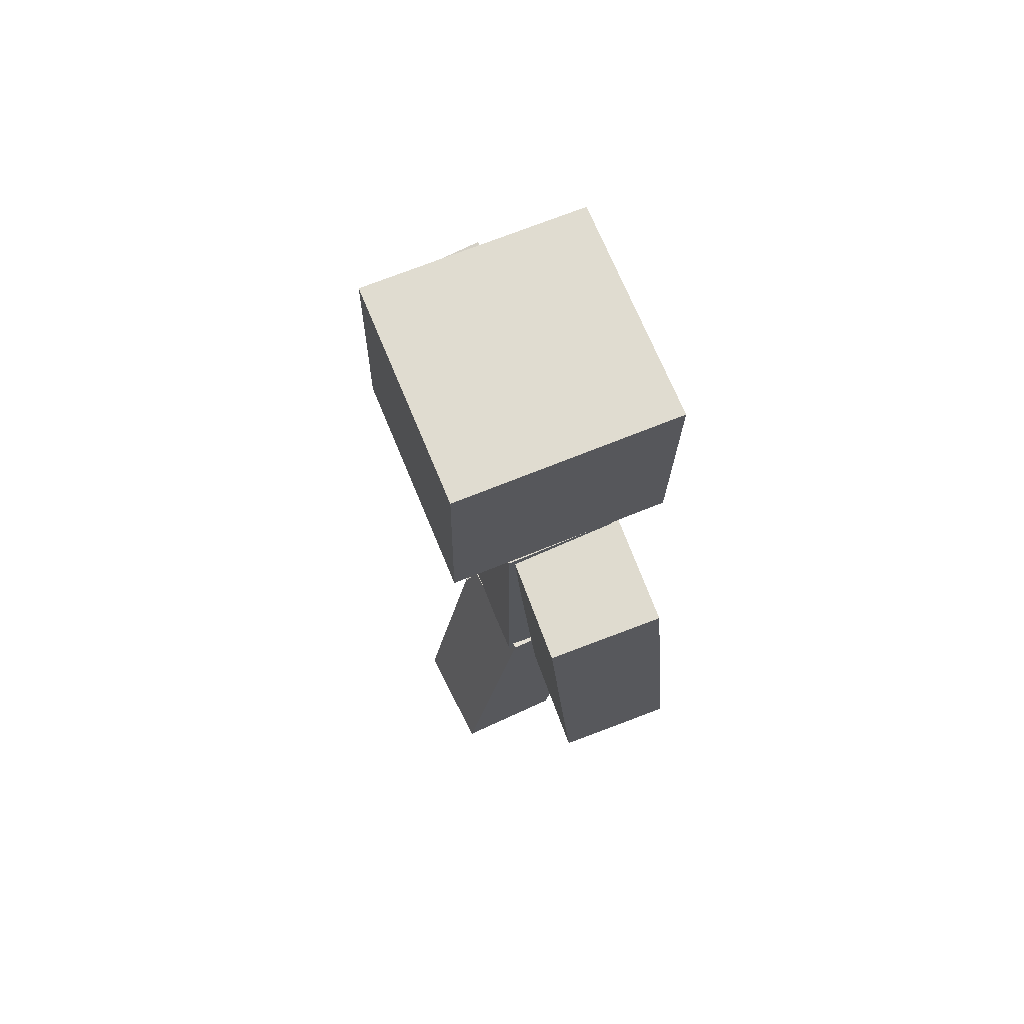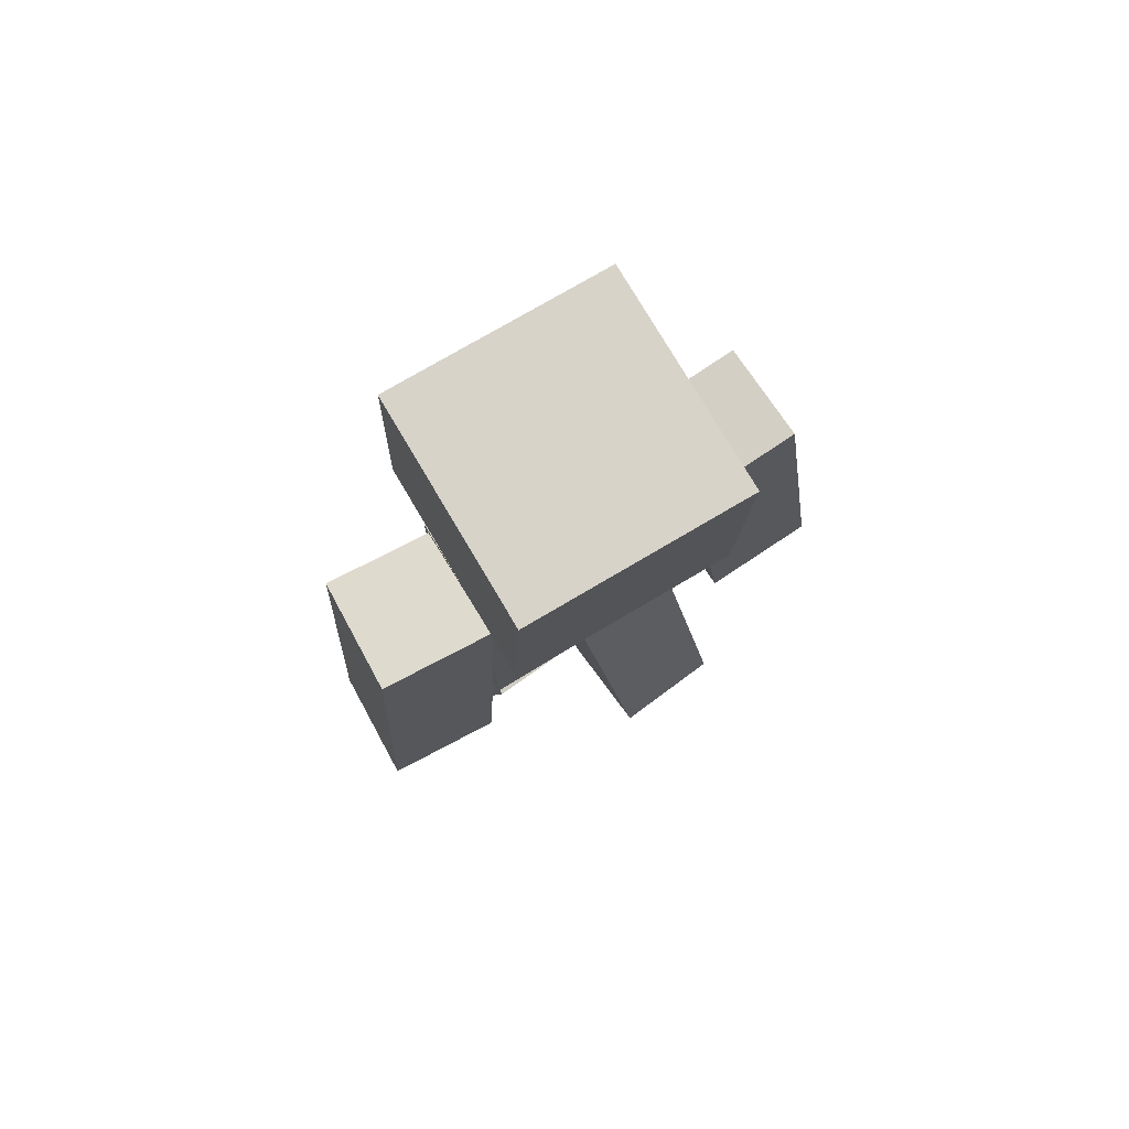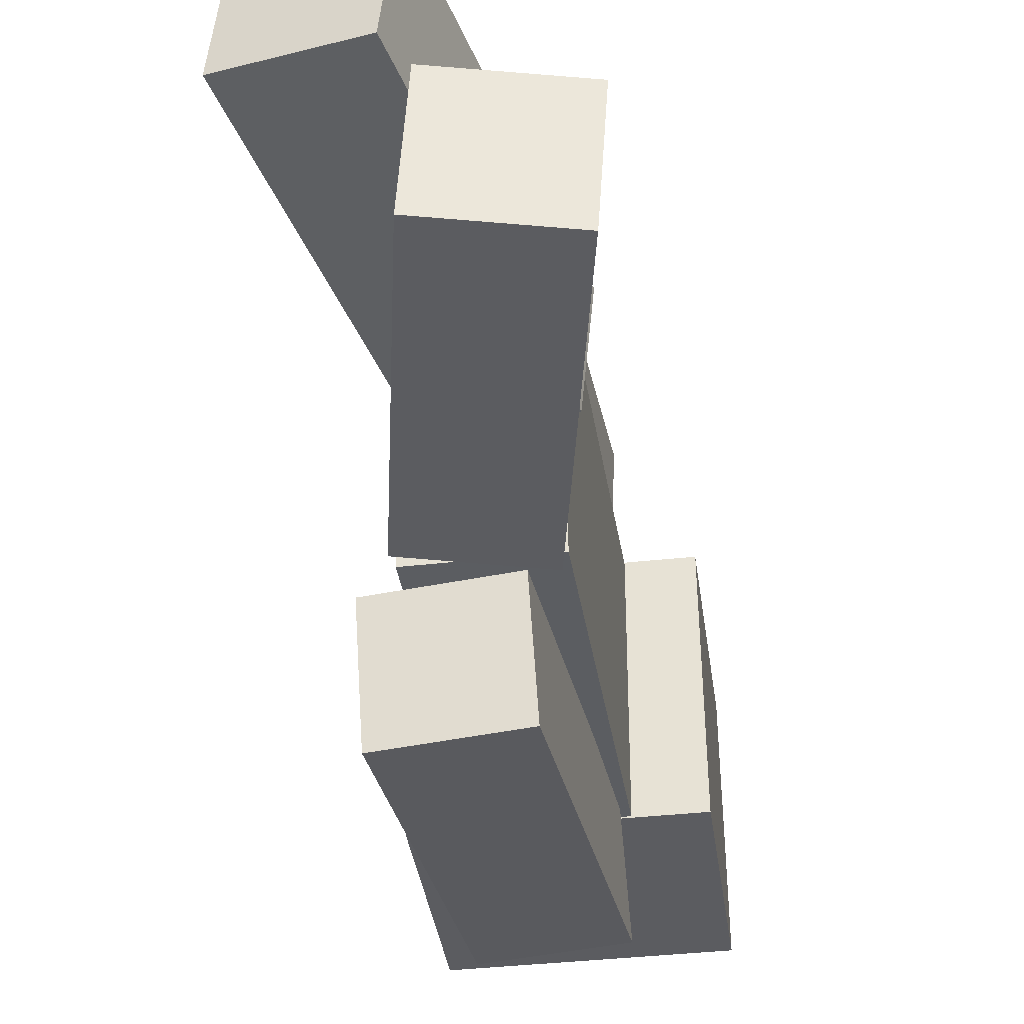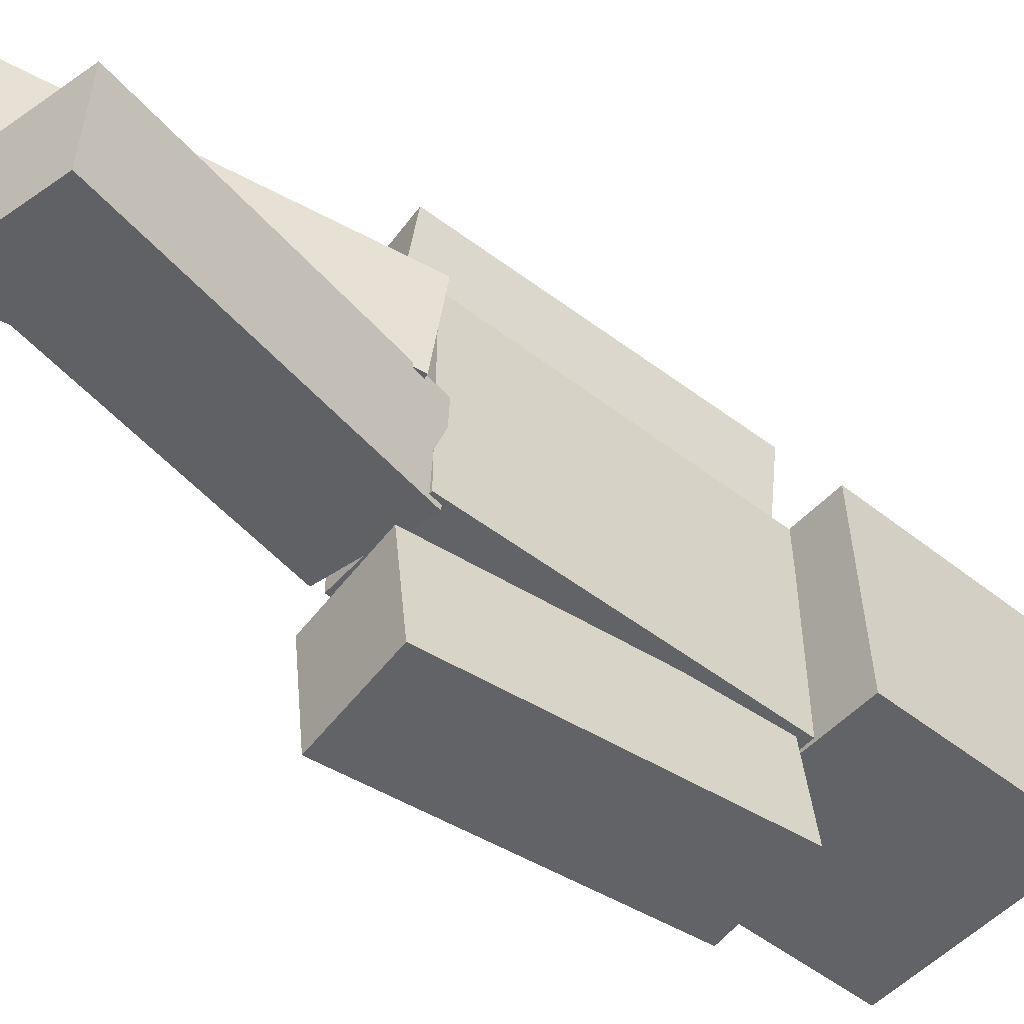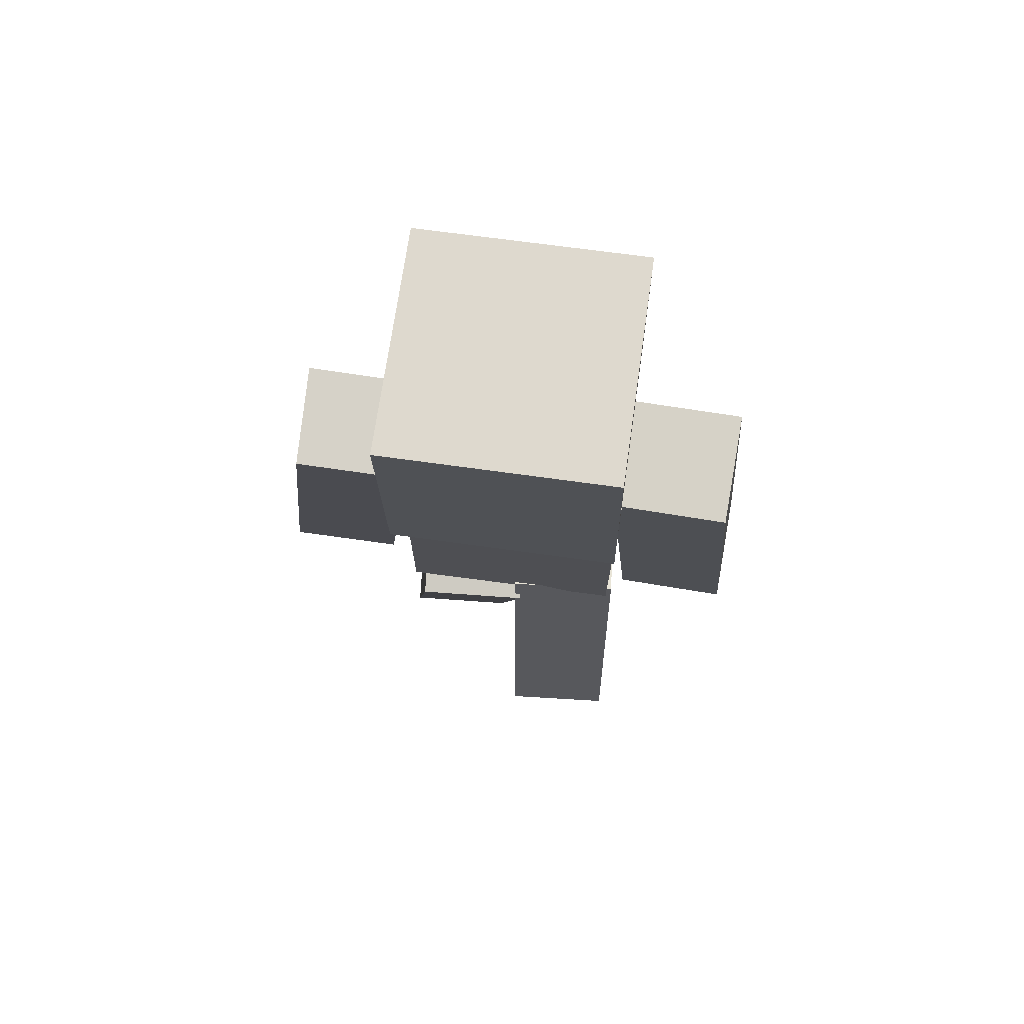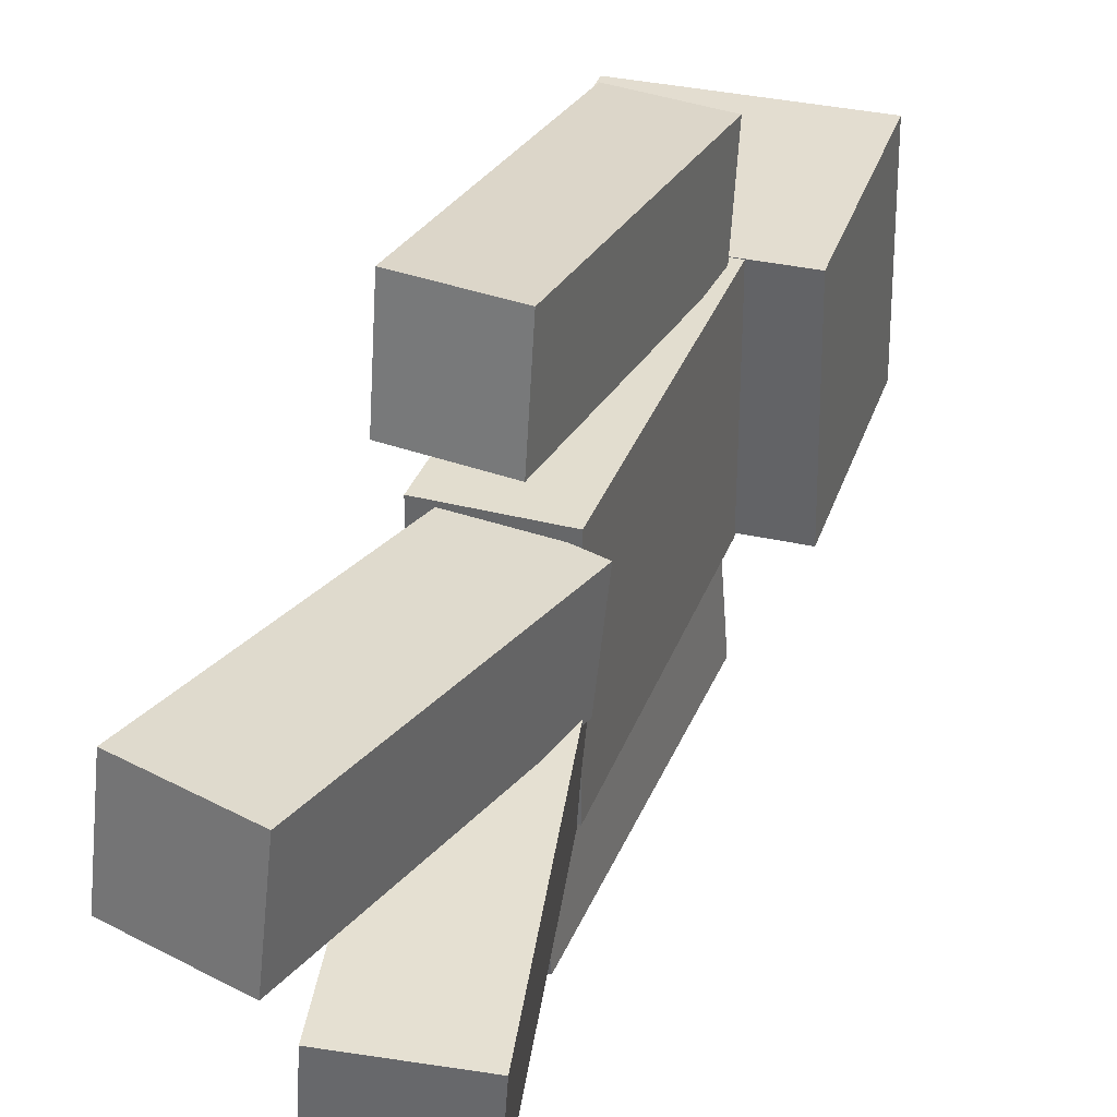
<metadata>
{"format":"obj","ext":"obj","renderer":"f3d","projection":"perspective","resolution":1024,"background":"white","views":[{"elev":71.5,"azim":-23.0,"up":"+Z"},{"elev":76.5,"azim":58.6,"up":"+Z"},{"elev":-36.1,"azim":-171.3,"up":"+Y"},{"elev":-51.0,"azim":-130.0,"up":"+Y"},{"elev":72.7,"azim":-82.5,"up":"+Z"},{"elev":35.0,"azim":-160.9,"up":"+Y"}]}
</metadata>
<code>
g Enemy6_Mesh
v 0.25 0.5 1.483
v -0.25 -0.5 1.483
v -0.25 0.5 1.483
v 0.25 -0.5 1.483
v -0.25 -0.5 -0.01686
v 0.25 0.5 -0.01686
v -0.25 0.5 -0.01686
v 0.25 -0.5 -0.01686
v -0.25 -0.5 1.483
v 0.25 -0.5 -0.01686
v -0.25 -0.5 -0.01686
v 0.25 -0.5 1.483
v 0.25 -0.5 1.483
v 0.25 0.5 -0.01686
v 0.25 -0.5 -0.01686
v 0.25 0.5 1.483
v 0.25 0.5 1.483
v -0.25 0.5 -0.01686
v 0.25 0.5 -0.01686
v -0.25 0.5 1.483
v -0.25 -0.5 -0.01686
v -0.25 0.5 1.483
v -0.25 -0.5 1.483
v -0.25 0.5 -0.01686
v -0.2431 -0.9639 1.471
v 0.2818 -0.4902 1.462
v 0.2555 -0.9882 1.499
v -0.2168 -0.4659 1.434
v -0.1646 -1.078 -0.02267
v 0.3604 -0.6039 -0.03113
v -0.1382 -0.5796 -0.0592
v 0.3341 -1.102 0.005397
v -0.2431 -0.9639 1.471
v 0.3341 -1.102 0.005397
v -0.1646 -1.078 -0.02267
v 0.2555 -0.9882 1.499
v 0.2555 -0.9882 1.499
v 0.3604 -0.6039 -0.03113
v 0.3341 -1.102 0.005397
v 0.2818 -0.4902 1.462
v -0.2168 -0.4659 1.434
v -0.1382 -0.5796 -0.0592
v 0.2818 -0.4902 1.462
v 0.3604 -0.6039 -0.03113
v -0.2431 -0.9639 1.471
v -0.1646 -1.078 -0.02267
v -0.2168 -0.4659 1.434
v -0.1382 -0.5796 -0.0592
v -0.2228 0.9735 1.484
v 0.2361 0.4867 1.471
v -0.2117 0.4768 1.429
v 0.2249 0.9835 1.526
v -0.1172 1.141 -0.004213
v 0.3417 0.6547 -0.01755
v 0.3305 1.151 0.03745
v -0.1061 0.6448 -0.05922
v -0.2228 0.9735 1.484
v 0.3305 1.151 0.03745
v 0.2249 0.9835 1.526
v -0.1172 1.141 -0.004213
v 0.2249 0.9835 1.526
v 0.3417 0.6547 -0.01755
v 0.2361 0.4867 1.471
v 0.3305 1.151 0.03745
v -0.2117 0.4768 1.429
v 0.2361 0.4867 1.471
v -0.1061 0.6448 -0.05922
v 0.3417 0.6547 -0.01755
v -0.2228 0.9735 1.484
v -0.2117 0.4768 1.429
v -0.1172 1.141 -0.004213
v -0.1061 0.6448 -0.05922
v -0.3024 -0.05502 -0.0884
v 0.1434 0.4717 0.06589
v 0.1836 -0.025 0.02541
v -0.3426 0.4417 -0.04792
v 0.0295 0.09044 -1.544
v 0.4753 0.6172 -1.39
v -0.01066 0.5872 -1.503
v 0.5155 0.1205 -1.43
v -0.3024 -0.05502 -0.0884
v 0.5155 0.1205 -1.43
v 0.0295 0.09044 -1.544
v 0.1836 -0.025 0.02541
v 0.1836 -0.025 0.02541
v 0.4753 0.6172 -1.39
v 0.5155 0.1205 -1.43
v 0.1434 0.4717 0.06589
v -0.3426 0.4417 -0.04792
v -0.01066 0.5872 -1.503
v 0.1434 0.4717 0.06589
v 0.4753 0.6172 -1.39
v -0.3024 -0.05502 -0.0884
v 0.0295 0.09044 -1.544
v -0.3426 0.4417 -0.04792
v -0.01066 0.5872 -1.503
v -0.2247 -0.5236 0.03746
v 0.2298 0.008043 -0.06649
v 0.2645 -0.4907 -0.06051
v -0.2594 -0.0248 0.03147
v -0.5167 -0.5615 -1.433
v -0.06218 -0.02992 -1.537
v -0.5514 -0.06276 -1.439
v -0.0275 -0.5287 -1.531
v -0.2247 -0.5236 0.03746
v -0.0275 -0.5287 -1.531
v -0.5167 -0.5615 -1.433
v 0.2645 -0.4907 -0.06051
v 0.2645 -0.4907 -0.06051
v -0.06218 -0.02992 -1.537
v -0.0275 -0.5287 -1.531
v 0.2298 0.008043 -0.06649
v -0.2594 -0.0248 0.03147
v -0.5514 -0.06276 -1.439
v 0.2298 0.008043 -0.06649
v -0.06218 -0.02992 -1.537
v -0.2247 -0.5236 0.03746
v -0.5167 -0.5615 -1.433
v -0.2594 -0.0248 0.03147
v -0.5514 -0.06276 -1.439
v 0.4941 -0.5058 1.481
v 0.5055 0.4939 1.462
v -0.5055 -0.4939 1.504
v -0.4941 0.5058 1.485
v 0.5288 0.513 2.461
v 0.5174 -0.4867 2.481
v -0.4823 -0.4748 2.504
v -0.4709 0.5249 2.485
v 0.5174 -0.4867 2.481
v -0.5055 -0.4939 1.504
v -0.4823 -0.4748 2.504
v 0.4941 -0.5058 1.481
v 0.5288 0.513 2.461
v 0.4941 -0.5058 1.481
v 0.5174 -0.4867 2.481
v 0.5055 0.4939 1.462
v -0.4709 0.5249 2.485
v 0.5055 0.4939 1.462
v 0.5288 0.513 2.461
v -0.4941 0.5058 1.485
v -0.4941 0.5058 1.485
v -0.4709 0.5249 2.485
v -0.5055 -0.4939 1.504
v -0.4823 -0.4748 2.504
g Enemy6_Mesh_0
f 3 2 1
f 4 1 2
f 7 6 5
f 8 5 6
f 11 10 9
f 12 9 10
f 15 14 13
f 16 13 14
f 19 18 17
f 17 18 20
f 23 22 21
f 24 21 22
f 27 26 25
f 28 25 26
f 31 30 29
f 32 29 30
f 35 34 33
f 36 33 34
f 39 38 37
f 40 37 38
f 43 42 41
f 44 42 43
f 47 46 45
f 48 46 47
f 51 50 49
f 52 49 50
f 55 54 53
f 56 53 54
f 59 58 57
f 60 57 58
f 63 62 61
f 64 61 62
f 67 66 65
f 67 68 66
f 71 70 69
f 71 72 70
f 75 74 73
f 76 73 74
f 79 78 77
f 80 77 78
f 83 82 81
f 84 81 82
f 87 86 85
f 88 85 86
f 91 90 89
f 92 90 91
f 95 94 93
f 96 94 95
f 99 98 97
f 100 97 98
f 103 102 101
f 104 101 102
f 107 106 105
f 108 105 106
f 111 110 109
f 112 109 110
f 115 114 113
f 116 114 115
f 119 118 117
f 120 118 119
f 123 122 121
f 123 124 122
f 127 126 125
f 128 127 125
f 131 130 129
f 132 129 130
f 135 134 133
f 136 133 134
f 139 138 137
f 140 137 138
f 143 142 141
f 142 143 144

</code>
